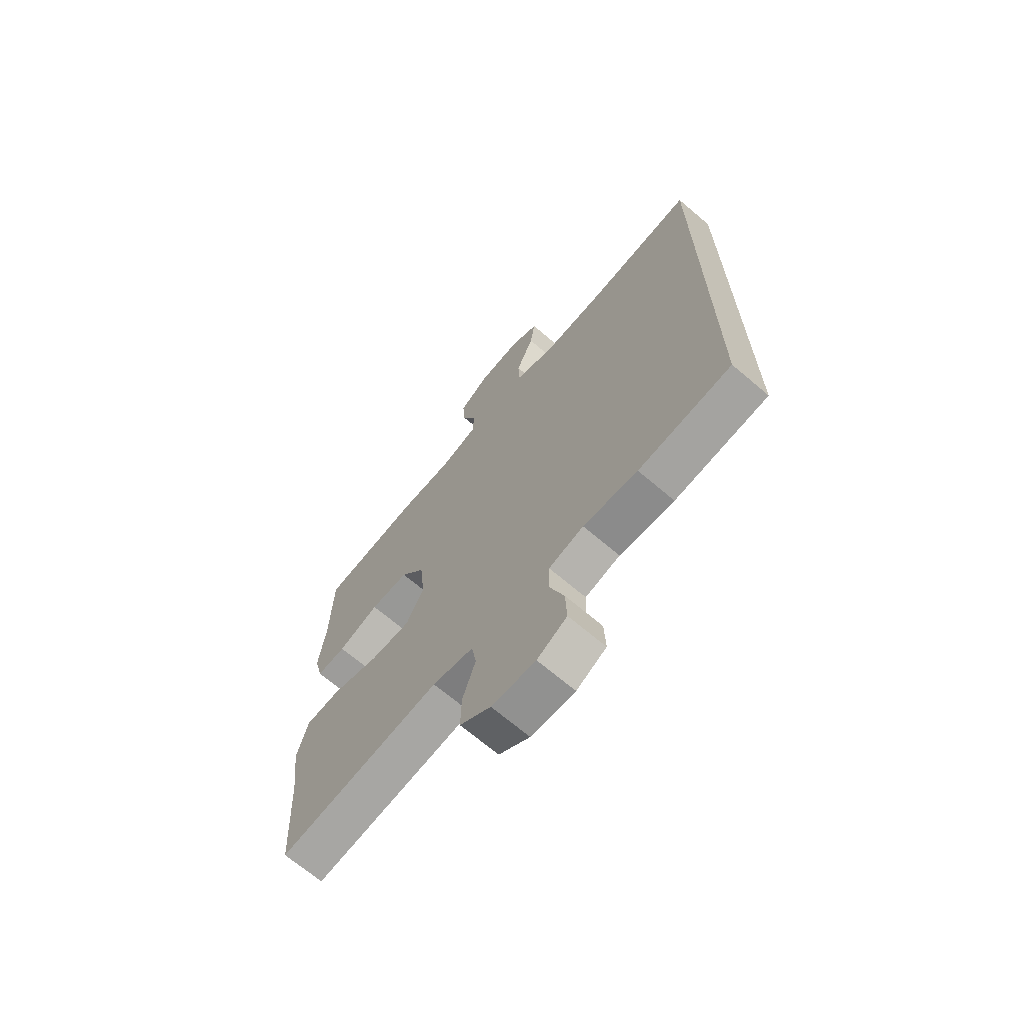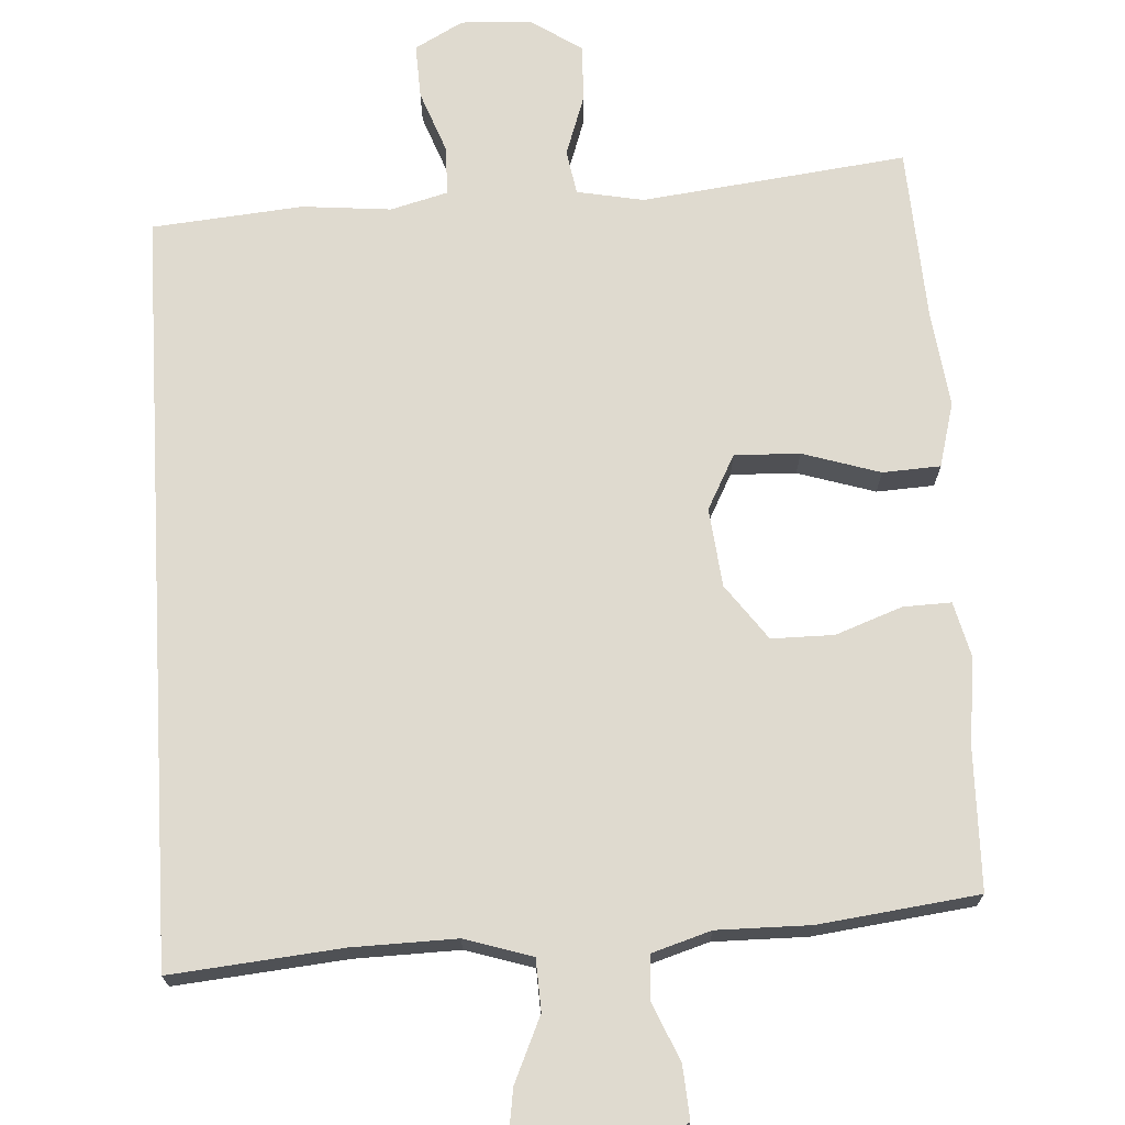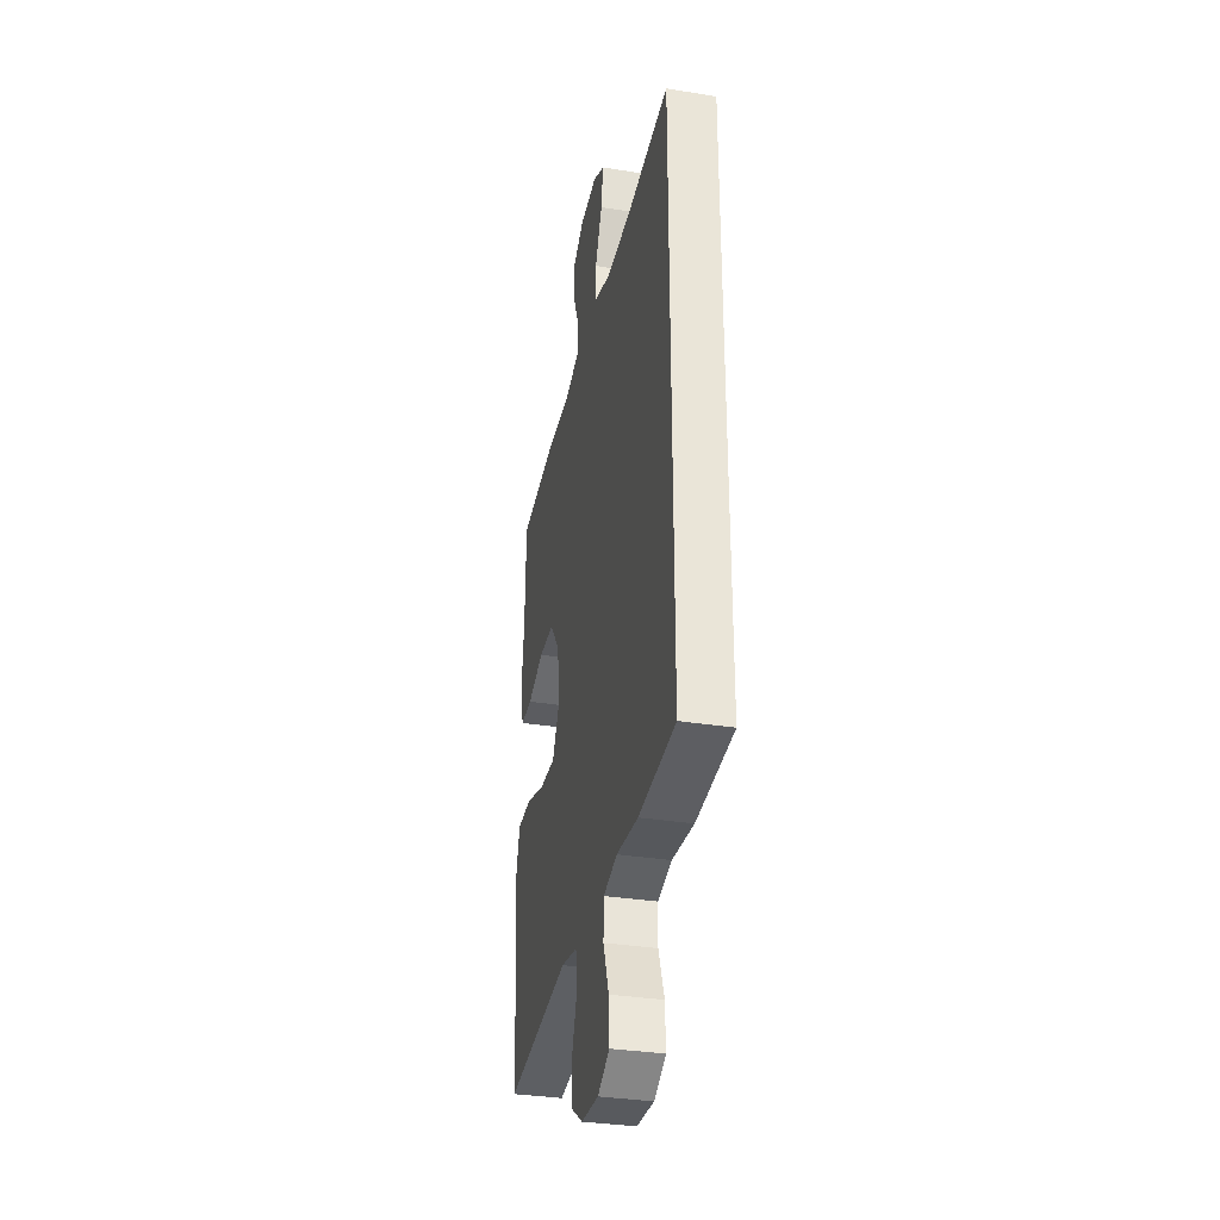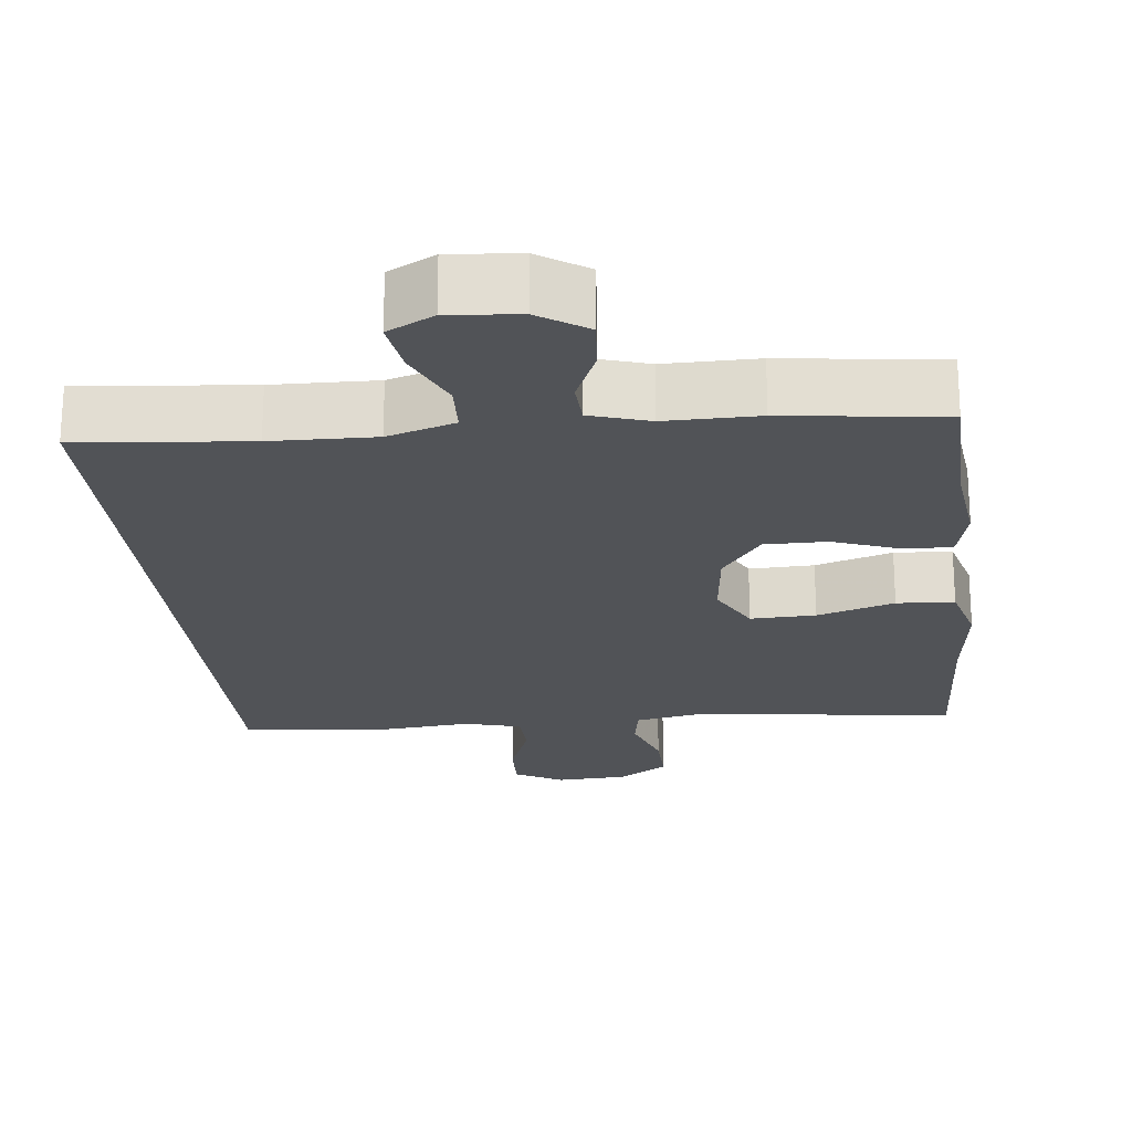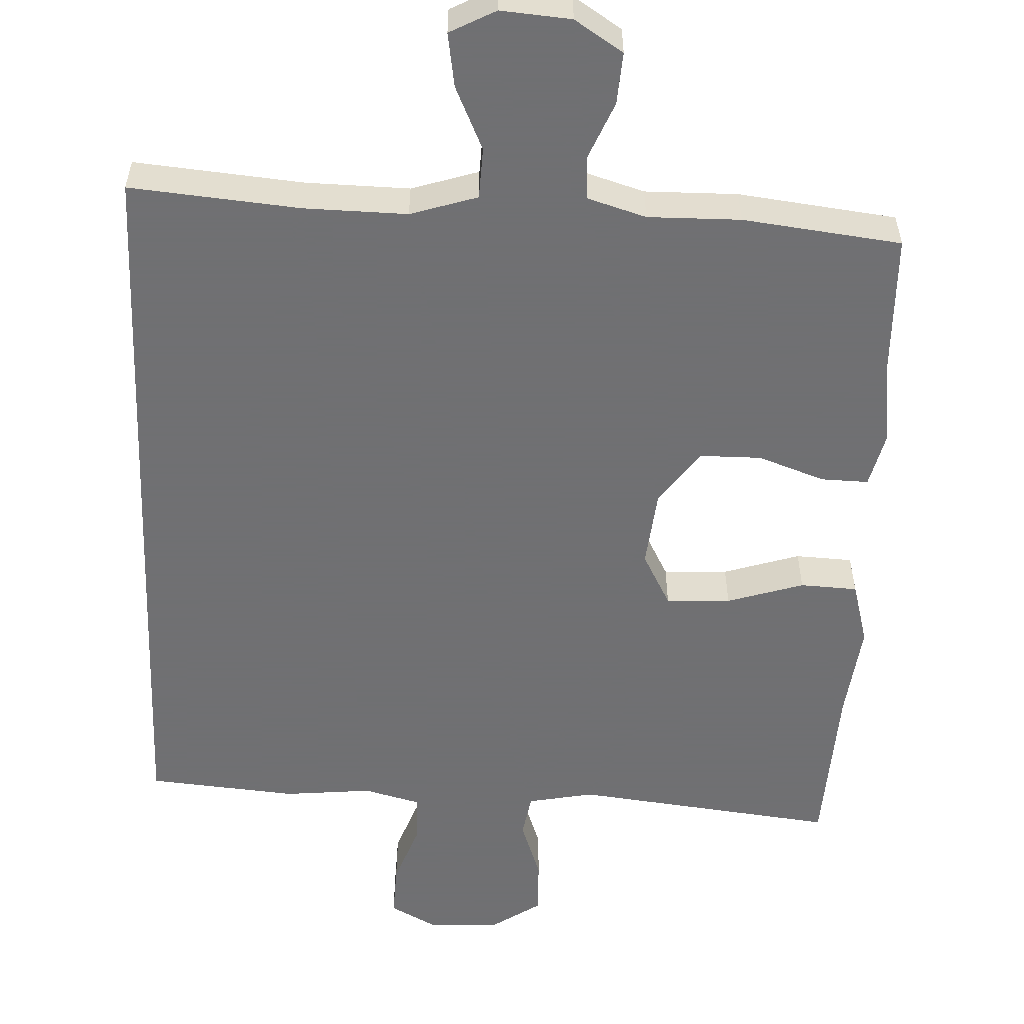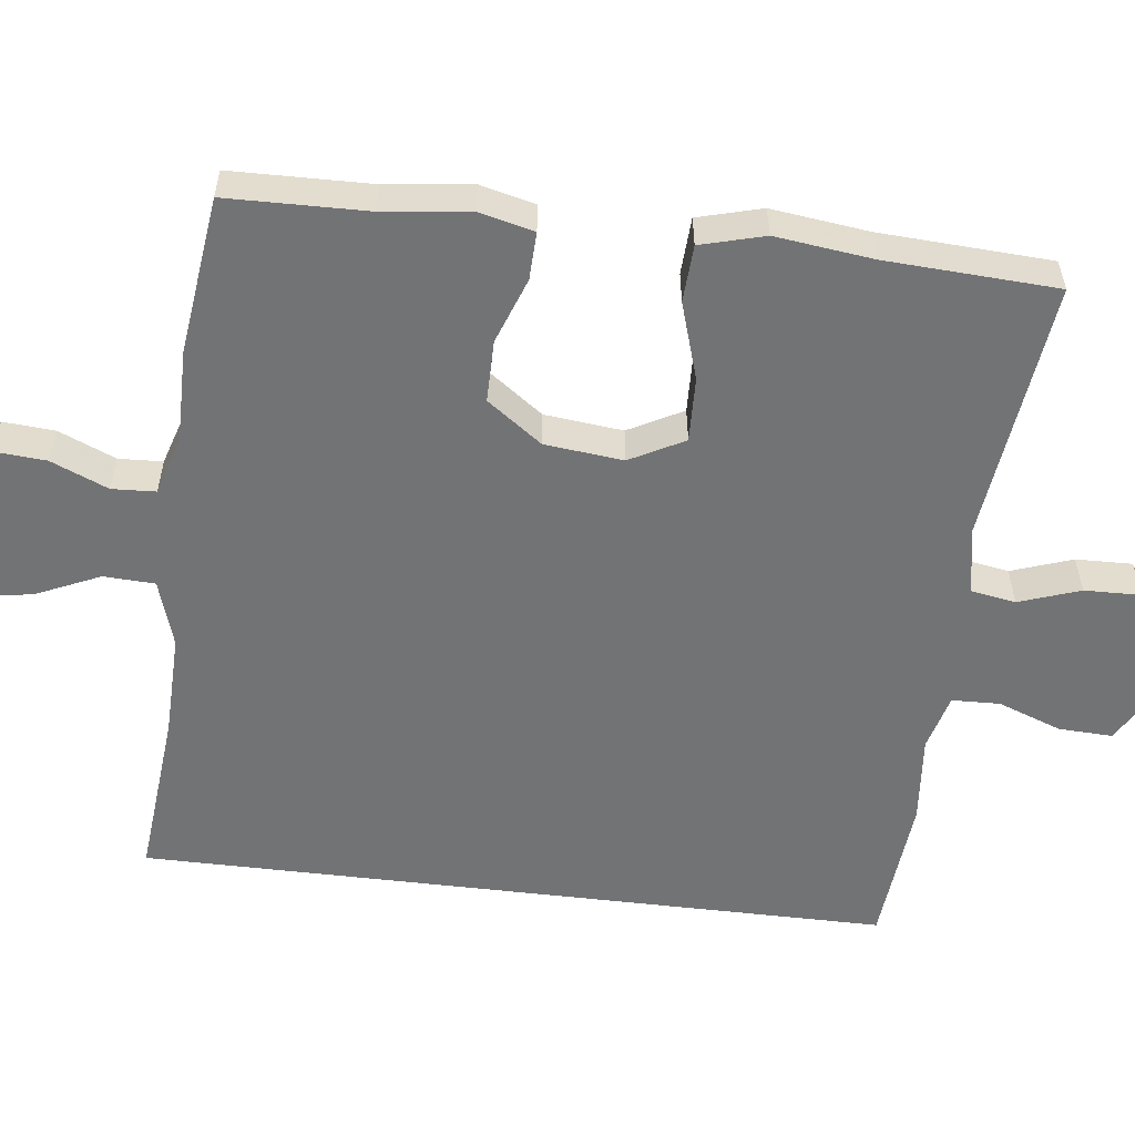
<metadata>
{"format":"obj","ext":"obj","renderer":"f3d","projection":"perspective","resolution":1024,"background":"white","views":[{"elev":-68.5,"azim":-130.5,"up":"+Z"},{"elev":70.8,"azim":-3.4,"up":"+Y"},{"elev":-33.5,"azim":-102.4,"up":"+Z"},{"elev":-22.2,"azim":6.2,"up":"+Y"},{"elev":-55.0,"azim":-2.3,"up":"+Y"},{"elev":-55.8,"azim":83.1,"up":"+Y"}]}
</metadata>
<code>
v 0.5 0.07 -0.5
v 0.151 0.07 -0.458
v 0.063 0.07 -0.475
v 0.053 0.07 -0.534
v 0.081 0.07 -0.615
v 0.083 0.07 -0.69
v 0.017 0.07 -0.734
v -0.077 0.07 -0.739
v -0.141 0.07 -0.704
v -0.138 0.07 -0.632
v -0.107 0.07 -0.548
v -0.109 0.07 -0.484
v -0.184 0.07 -0.464
v -0.301 0.07 -0.475
v -0.5 0.07 -0.457
v -0.5 0.07 0.541
v -0.275 0.07 0.52
v -0.138 0.07 0.517
v -0.049 0.07 0.545
v -0.046 0.07 0.613
v -0.084 0.07 0.698
v -0.095 0.07 0.77
v -0.034 0.07 0.802
v 0.059 0.07 0.794
v 0.123 0.07 0.752
v 0.118 0.07 0.683
v 0.086 0.07 0.607
v 0.089 0.07 0.549
v 0.167 0.07 0.525
v 0.29 0.07 0.526
v 0.5 0.07 0.5
v 0.504 0.07 0.314
v 0.518 0.07 0.199
v 0.5 0.07 0.126
v 0.437 0.07 0.128
v 0.349 0.07 0.16
v 0.267 0.07 0.16
v 0.214 0.07 0.087
v 0.203 0.07 -0.017
v 0.241 0.07 -0.089
v 0.327 0.07 -0.086
v 0.429 0.07 -0.054
v 0.505 0.07 -0.058
v 0.528 0.07 -0.143
v 0.512 0.07 -0.273
v 0.5 0 -0.5
v 0.151 0 -0.458
v 0.063 0 -0.475
v 0.053 0 -0.534
v 0.081 0 -0.615
v 0.083 0 -0.69
v 0.017 0 -0.734
v -0.077 0 -0.739
v -0.141 0 -0.704
v -0.138 0 -0.632
v -0.107 0 -0.548
v -0.109 0 -0.484
v -0.184 0 -0.464
v -0.301 0 -0.475
v -0.5 0 -0.457
v -0.5 0 0.541
v -0.275 0 0.52
v -0.138 0 0.517
v -0.049 0 0.545
v -0.046 0 0.613
v -0.084 0 0.698
v -0.095 0 0.77
v -0.034 0 0.802
v 0.059 0 0.794
v 0.123 0 0.752
v 0.118 0 0.683
v 0.086 0 0.607
v 0.089 0 0.549
v 0.167 0 0.525
v 0.29 0 0.526
v 0.5 0 0.5
v 0.504 0 0.314
v 0.518 0 0.199
v 0.5 0 0.126
v 0.437 0 0.128
v 0.349 0 0.16
v 0.267 0 0.16
v 0.214 0 0.087
v 0.203 0 -0.017
v 0.241 0 -0.089
v 0.327 0 -0.086
v 0.429 0 -0.054
v 0.505 0 -0.058
v 0.528 0 -0.143
v 0.512 0 -0.273
f 43 44 45
f 42 43 45
f 41 42 45
f 45 1 2
f 41 45 2
f 40 41 2
f 39 40 2 3
f 38 39 3
f 34 35 36
f 33 34 36
f 32 33 36
f 32 36 37
f 31 32 37
f 30 31 37
f 29 30 37
f 28 29 37 38
f 25 26 27
f 24 25 27
f 23 24 27
f 22 23 27
f 21 22 27
f 20 21 27
f 19 20 27 28
f 28 38 3
f 19 28 3
f 18 19 3
f 15 16 17
f 14 15 17
f 13 14 17
f 17 18 3
f 13 17 3
f 12 13 3
f 9 10 11
f 8 9 11
f 7 8 11
f 6 7 11
f 5 6 11
f 4 5 11
f 3 4 11 12
f 90 89 88
f 90 88 87
f 90 87 86
f 47 46 90
f 47 90 86
f 47 86 85
f 48 47 85 84
f 48 84 83
f 81 80 79
f 81 79 78
f 81 78 77
f 82 81 77
f 82 77 76
f 82 76 75
f 82 75 74
f 83 82 74 73
f 72 71 70
f 72 70 69
f 72 69 68
f 72 68 67
f 72 67 66
f 72 66 65
f 73 72 65 64
f 48 83 73
f 48 73 64
f 48 64 63
f 62 61 60
f 62 60 59
f 62 59 58
f 48 63 62
f 48 62 58
f 48 58 57
f 56 55 54
f 56 54 53
f 56 53 52
f 56 52 51
f 56 51 50
f 56 50 49
f 57 56 49 48
f 1 46 47 2
f 2 47 48 3
f 3 48 49 4
f 4 49 50 5
f 5 50 51 6
f 6 51 52 7
f 7 52 53 8
f 8 53 54 9
f 9 54 55 10
f 10 55 56 11
f 11 56 57 12
f 12 57 58 13
f 13 58 59 14
f 14 59 60 15
f 15 60 61 16
f 16 61 62 17
f 17 62 63 18
f 18 63 64 19
f 19 64 65 20
f 20 65 66 21
f 21 66 67 22
f 22 67 68 23
f 23 68 69 24
f 24 69 70 25
f 25 70 71 26
f 26 71 72 27
f 27 72 73 28
f 28 73 74 29
f 29 74 75 30
f 30 75 76 31
f 31 76 77 32
f 32 77 78 33
f 33 78 79 34
f 34 79 80 35
f 35 80 81 36
f 36 81 82 37
f 37 82 83 38
f 38 83 84 39
f 39 84 85 40
f 40 85 86 41
f 41 86 87 42
f 42 87 88 43
f 43 88 89 44
f 44 89 90 45
f 45 90 46 1

</code>
